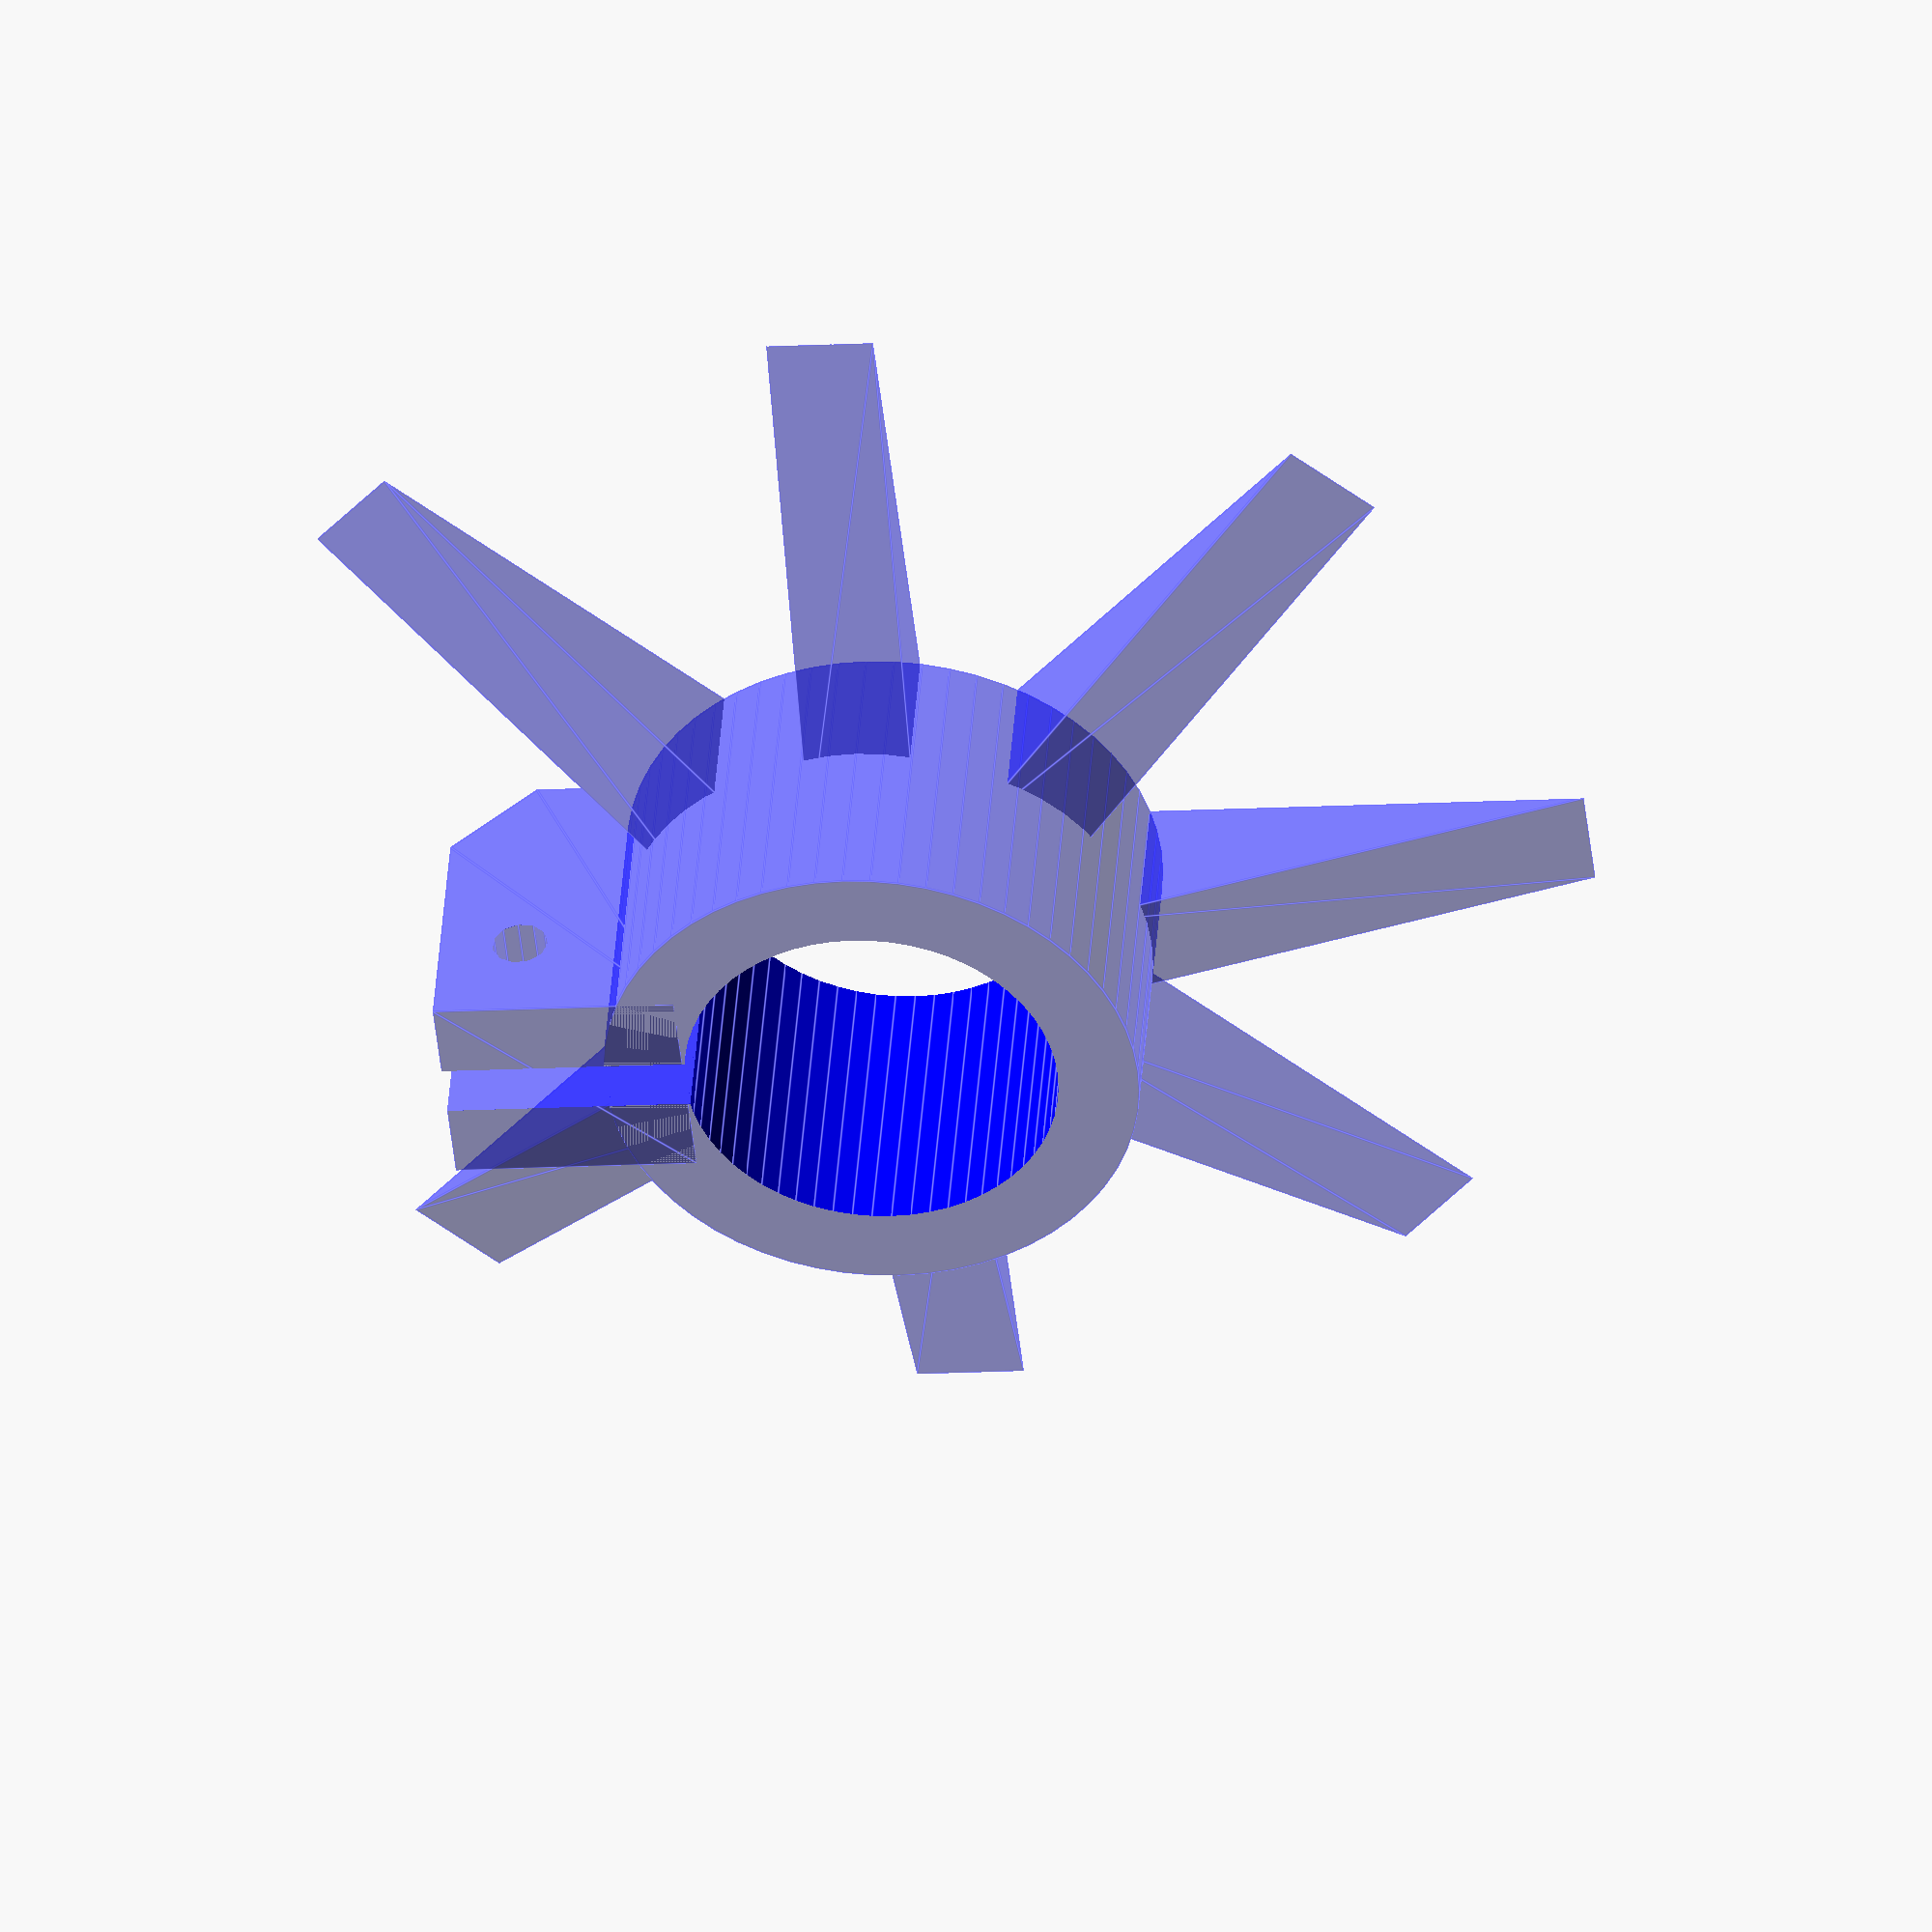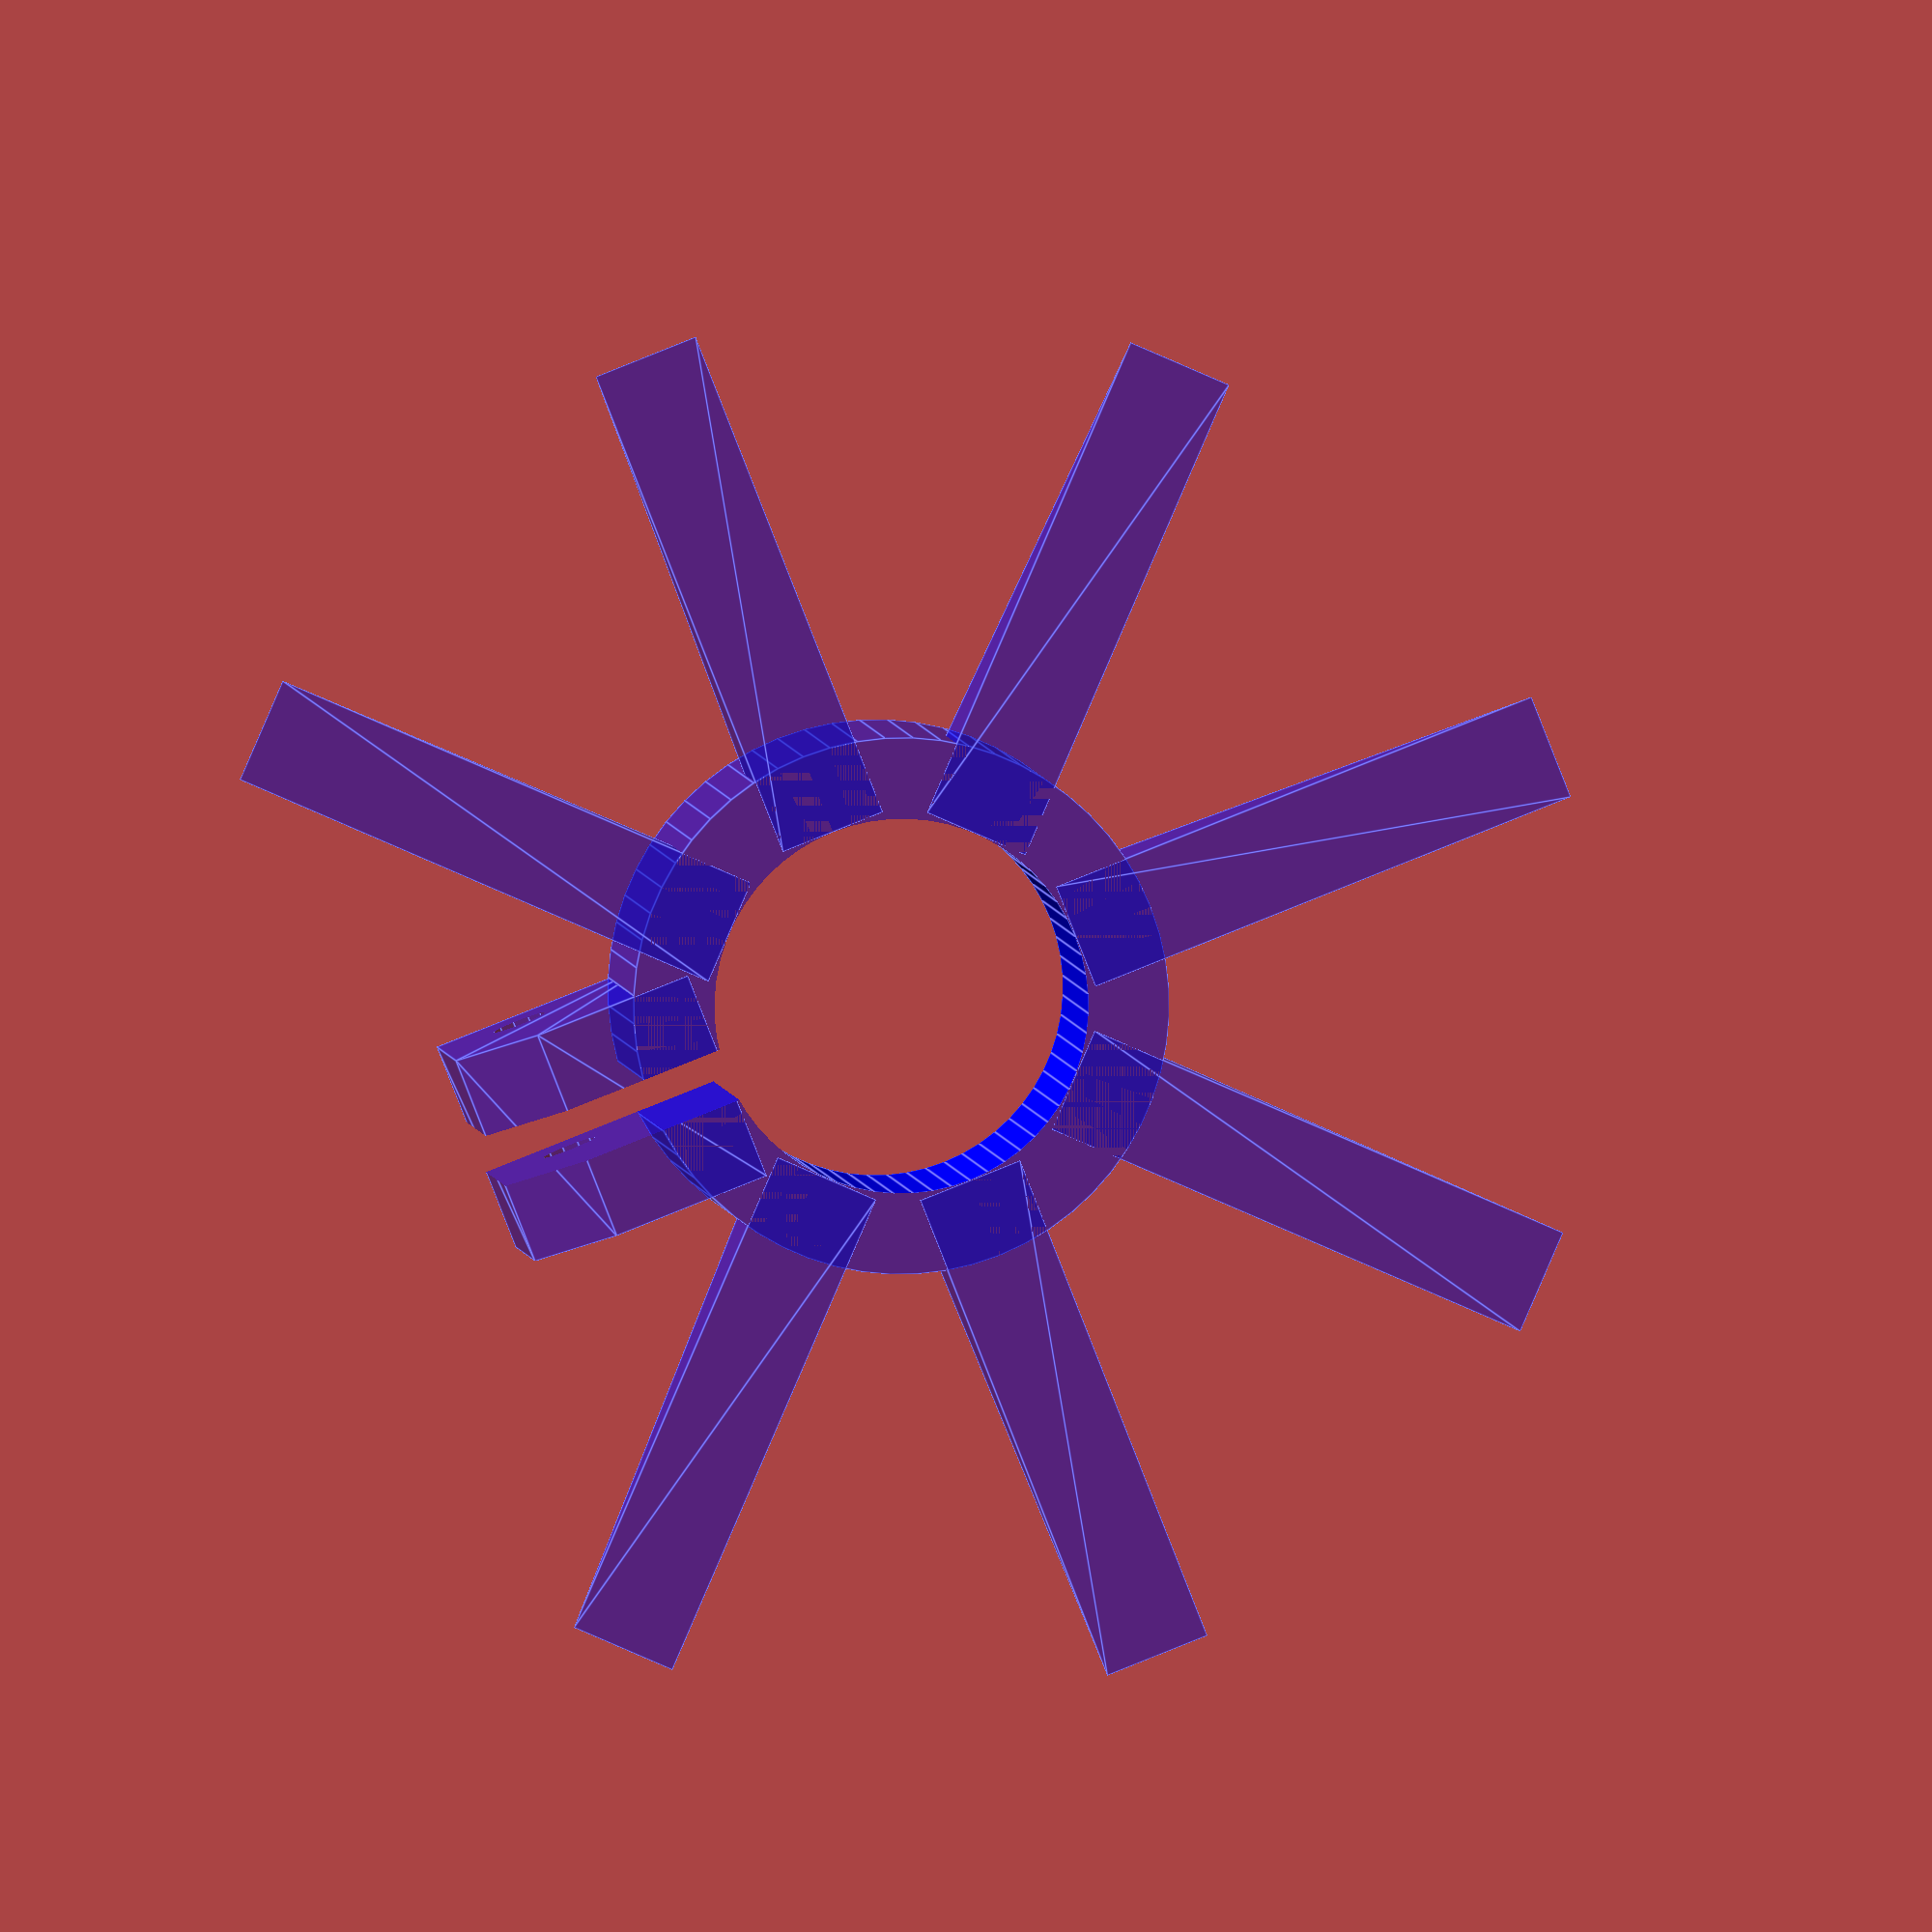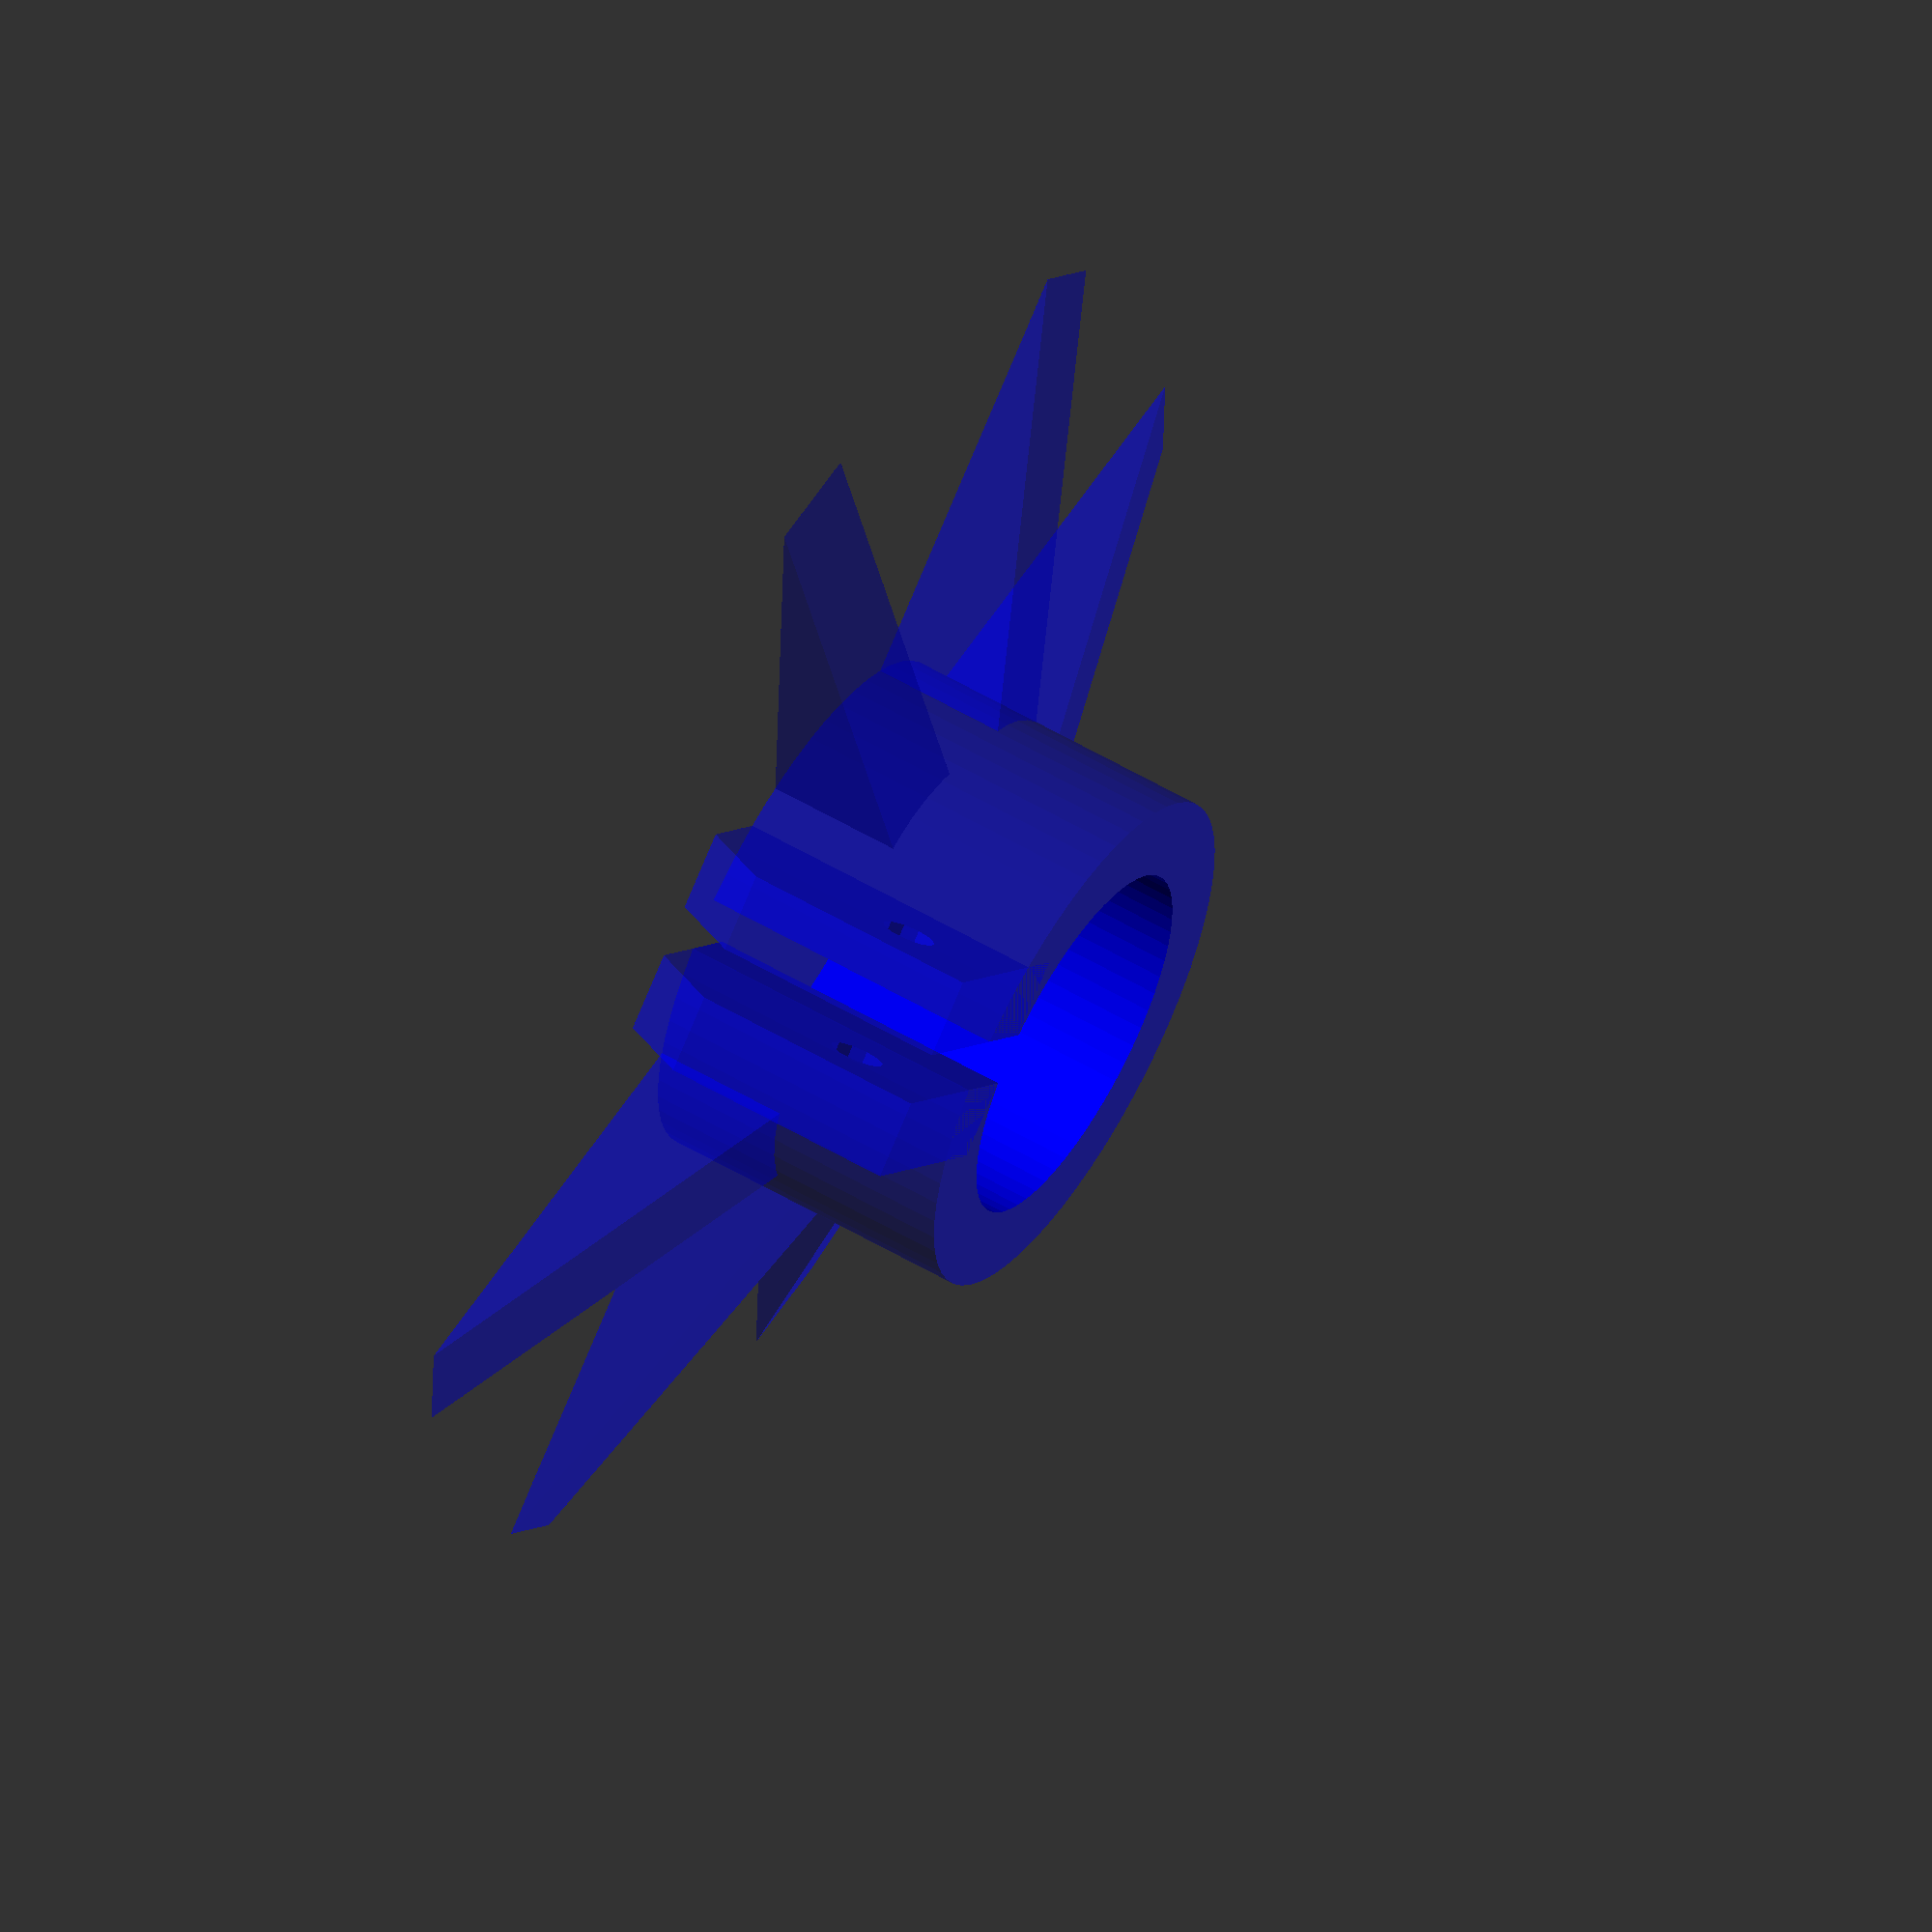
<openscad>
// Fully parameterized model for wheelchair handle spikes.
// You attach this to the handles of a wheelchair to prevent people from grabbing them without consent/permission.
// 2024-04-29, Joe Shields

// This work is licensed under the Creative Commons 4.0 license.
// https://creativecommons.org/licenses/by-sa/4.0/

/*[technical stuff]*/
// factor for unit conversion (25.4: enter values as inches, output is in mm) (2.54: enter values as inches, output is in cm) (1: entered values and outputs have the same units) (1/2.54: enter values as cm, output is in inches (NOT RECOMMENDED)) (1/25.4: enter values as mm, output is in inches (NOT RECOMMENDED))
scaleFactor=25.4; // [25.4:input inches and output mm (RECOMMENDED), 2.54:input inches and output cm, 1:input units same as output units, 0.39370078740157480315:input cm output inches, 0.03937007874015748031:input mm output inches (NOT RECOMMENDED)]
// minimum facet angle for circles (not influenced by scaleFactor). Lower this to eliminate the "lowpoly" appearance of the ring.
$fa=6; // [1:12]
// minimum facet size for circles (not influenced by scaleFactor). Lower this to eliminate the "lowpoly" appearance of the ring.
$fs=1; // [0.1:0.1:2]

/*[ring]*/
// inner diameter of the ring. Make this a little smaller (about 0.04 inches) than the OD of the handle for a friction fit.
ringID_input=0.870; // .001
ringID=ringID_input*scaleFactor;

// wall thickness of the ring
ringThickness_input=0.188; // .001
ringThickness=ringThickness_input*scaleFactor;
ringOD=ringID+ringThickness*2;

// how much space the ring will occupy on the handle
ringWidth_input=0.75; // .001
ringWidth=ringWidth_input*scaleFactor;

/*[spikes]*/
// width of the spikes (circumferential direction). Increase this for stronger, blunter spikes.
spikeWidth_input=0.25; // .001
spikeWidth=spikeWidth_input*scaleFactor;

// how far the spikes stick out from the ring
spikeLength_input=1; // .001
spikeLength=spikeLength_input*scaleFactor;

// height of the spikes (axial direction). This should be less than the ring width. Increase this for stronger, blunter spikes.
spikeHeight_input=0.375; // .001
spikeHeight=spikeHeight_input*scaleFactor;

// number of spikes. If you increase this high enough, you'll get a disk. If you do this, it's recommended you opt for the bolt tab and do not undersize ringID.
nSpikes=7; // [1:36]

// circumferential position where the spikes start. This must be less than spikeAngleEnd.
spikeAngleStart=-45; // [-90:270]
// circumferential positoin where the spikes end. This must be greater than spikeAngleStart.
spikeAngleEnd=225; // [-90:270]
spikeRange=[spikeAngleStart,spikeAngleEnd];
spikeStep=(spikeRange[1]-spikeRange[0])/(nSpikes-1);

/*[bolt tab]*/
// This adds a tab with a hole, allowing you to tighten the ring with a screw and nut. The length of bolt/screw should be at least 2*tabThickness+slitSize plus the thickness of the nut and any washers you use. (You should use washers.)
hasTab=true;

// how far the tab sticks out from the ring.
tabLength_input=0.375; // .001
tabLength=tabLength_input*scaleFactor; // [0, ringWidth/2]

// wall thickness of the tab. This should be at least as large as ringThickness.
tabThickness_input=0.188; // .001
tabThickness=tabThickness_input*scaleFactor;

// size of the slit in the ring. Making this larger (and possibly also increasing tabLength) can help the ring grip better.
slitSize_input=0.125; // .001
slitSize=slitSize_input*scaleFactor;
slitLength=(ringID/2+ringThickness+tabLength+spikeLength)*1.1;

// size of the hole for the bolt/screw. 0.13 inches is sufficient for #4 or M3 screws. Search online for "clearance hole chart" if you want to size this for a different fastener.
boltHoleID_input=0.13; // .001
boltHoleID=boltHoleID_input*scaleFactor;

// how far along the tab (radial direction) the hole is from the ring
holePositionFactorR=0.5; // [0:0.1:1]
holePositionR=tabLength*holePositionFactorR;

// how far along the tab (axial direction) the hole is from the chamfered corner of the tab
holePositionFactorZ=0.7; // [0:0.1:1]
holePositionZ=ringWidth*holePositionFactorZ;
jointWidth=tabThickness*2+slitSize;


module spikeArray(){
    color("red", alpha = 0.5)
    union(){
    for (angle=[spikeRange[0]:spikeStep:spikeRange[1]])
    {
        rotate([0,0,angle])
            translate([0,-ringID/2,-ringWidth/2])
                rotate([90,0,-90])
                    linear_extrude(spikeWidth, center=true)
                        polygon(points=[ [0,0], [spikeLength+ringThickness,0], [0,spikeHeight] ]);
    }
    }
}

module tab() // adds the bolt tab
{
    difference()
    {
        // body of the tab
        translate([-ringID/2,0,0])
            rotate([90,0,180])
                translate([0,-ringWidth/2,-(jointWidth)/2])
                    linear_extrude(jointWidth)
                        polygon(points=[[0,0], [0,ringWidth], [tabLength+ringThickness,ringWidth], [tabLength+ringThickness, tabThickness], [tabLength+ringThickness-tabThickness,0]]);
        // bolt hole
        translate([-(ringOD/2+holePositionR),0,-(ringWidth/2-holePositionZ)])
            rotate([90,0,0])
                cylinder(h=jointWidth*1.1, r=boltHoleID/2, center=true);
    }
}

color("blue", alpha = 0.5)
difference(){
    union(){
        cylinder(h=ringWidth, r=ringID/2+ringThickness, center=true);
        spikeArray();
        if (hasTab) tab();
    }
    translate([-slitLength/2,0,0])
        cube([slitLength,slitSize,ringWidth*1.1], center=true);
    cylinder(h=ringWidth+1, r=ringID/2, center=true);

}



</openscad>
<views>
elev=317.1 azim=353.8 roll=4.2 proj=o view=edges
elev=176.7 azim=21.5 roll=4.6 proj=o view=edges
elev=303.2 azim=47.2 roll=301.5 proj=o view=solid
</views>
